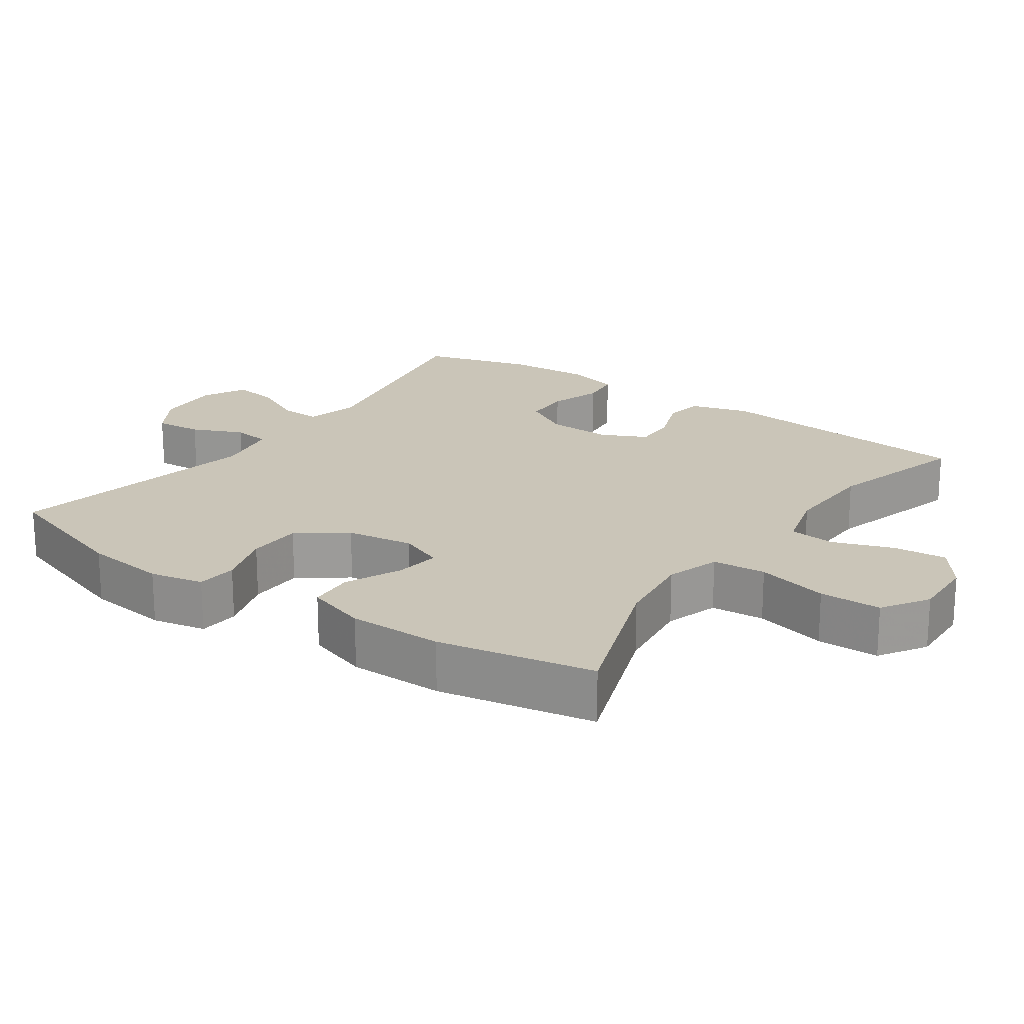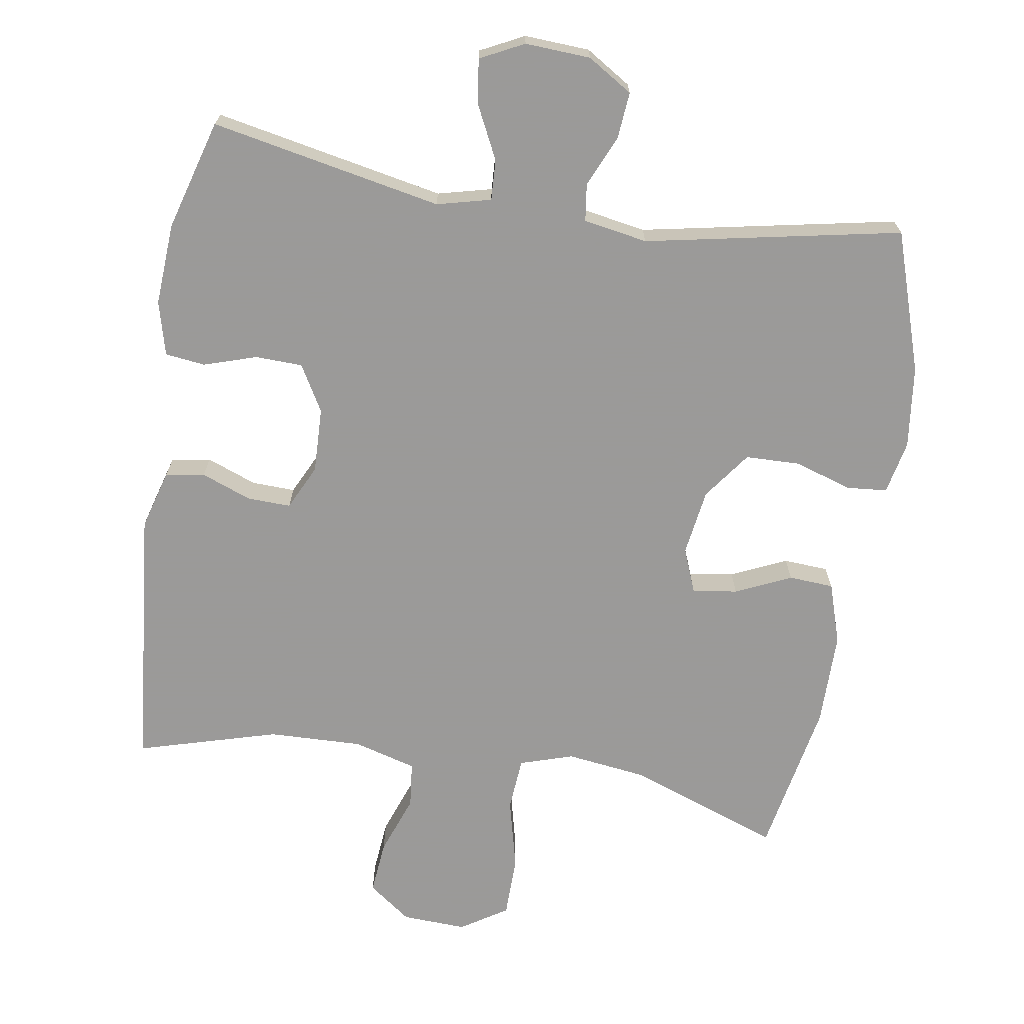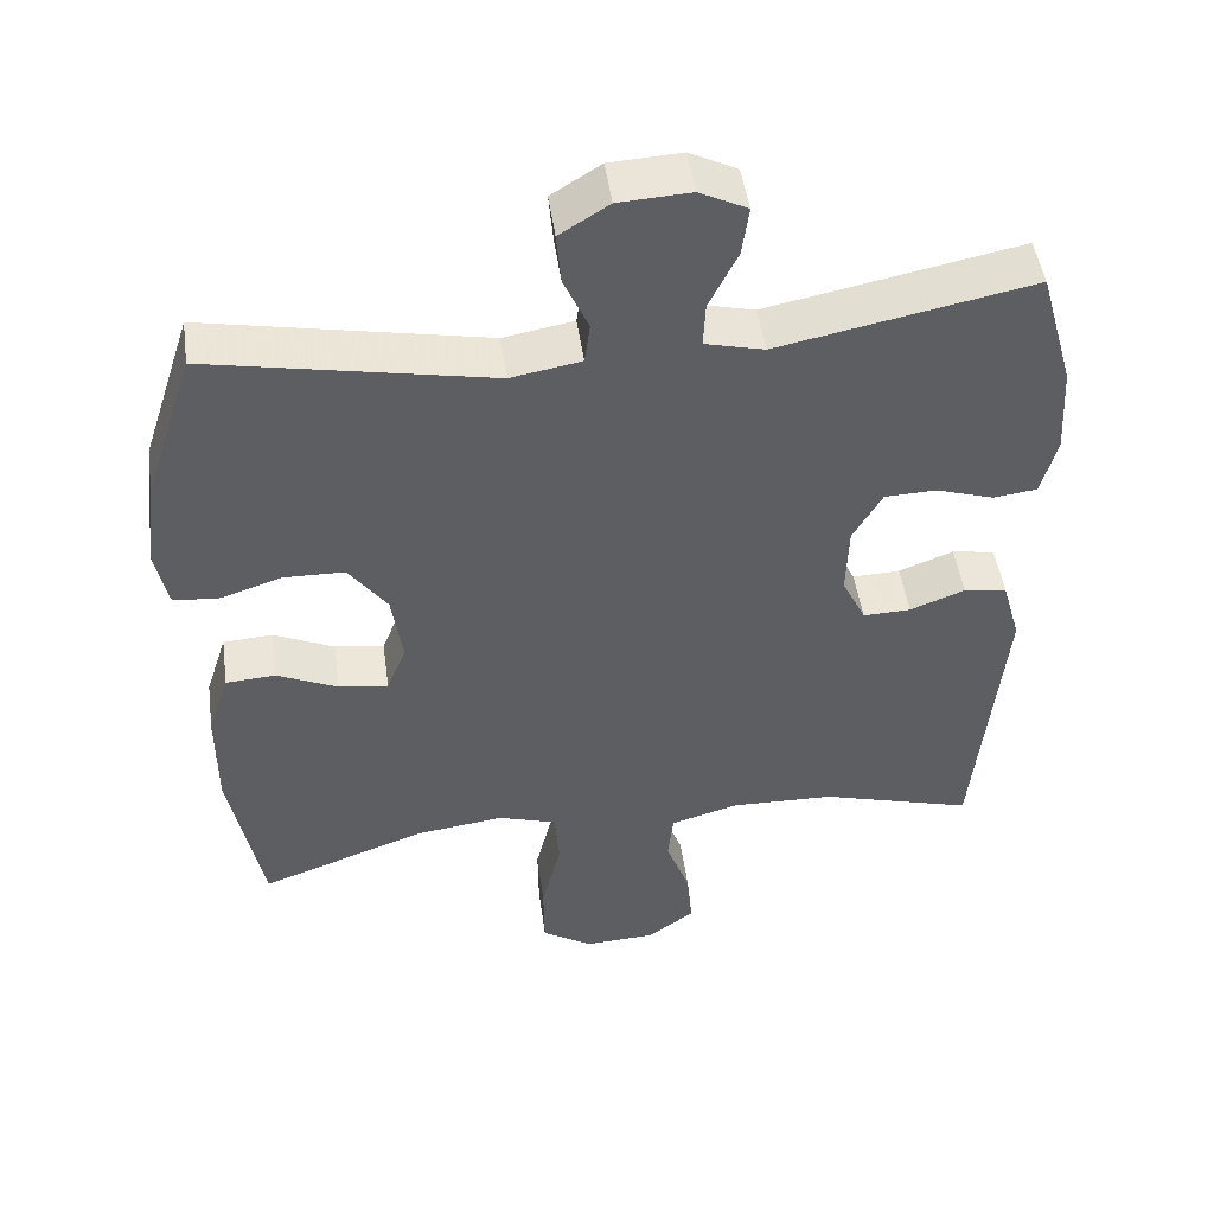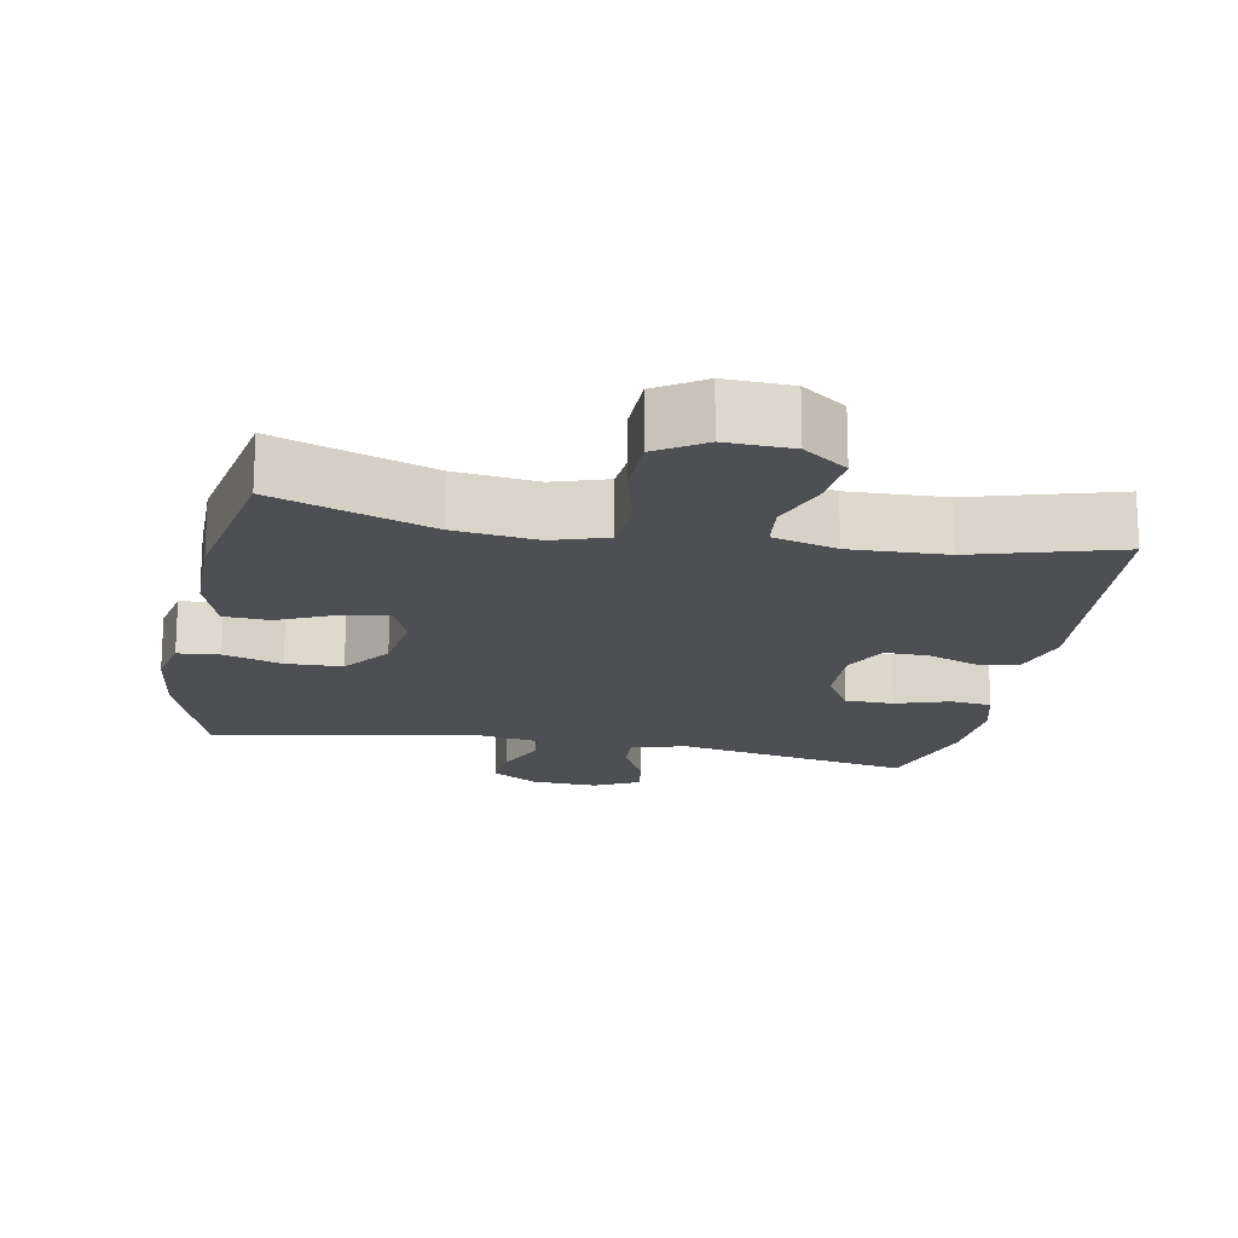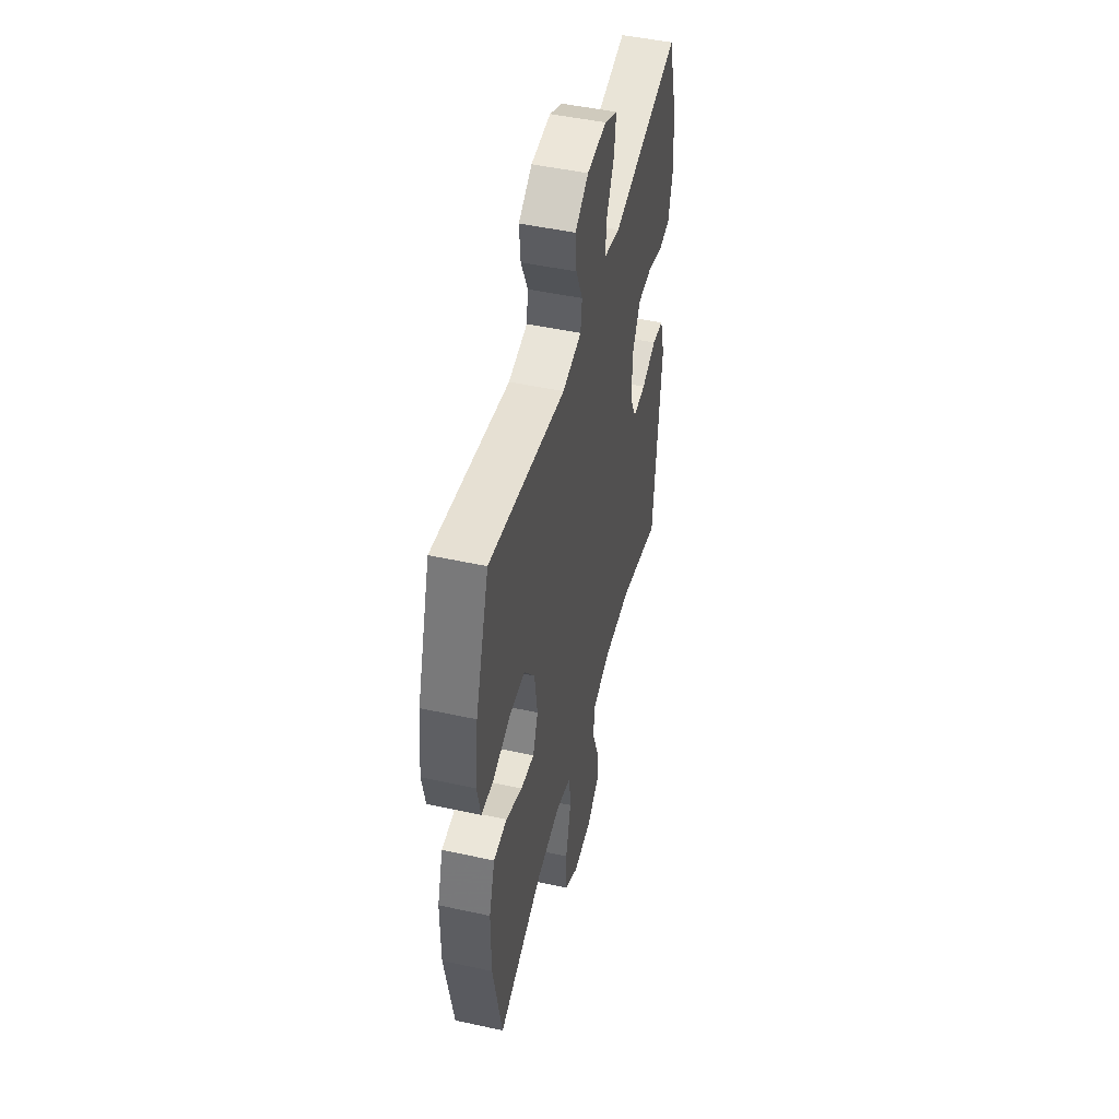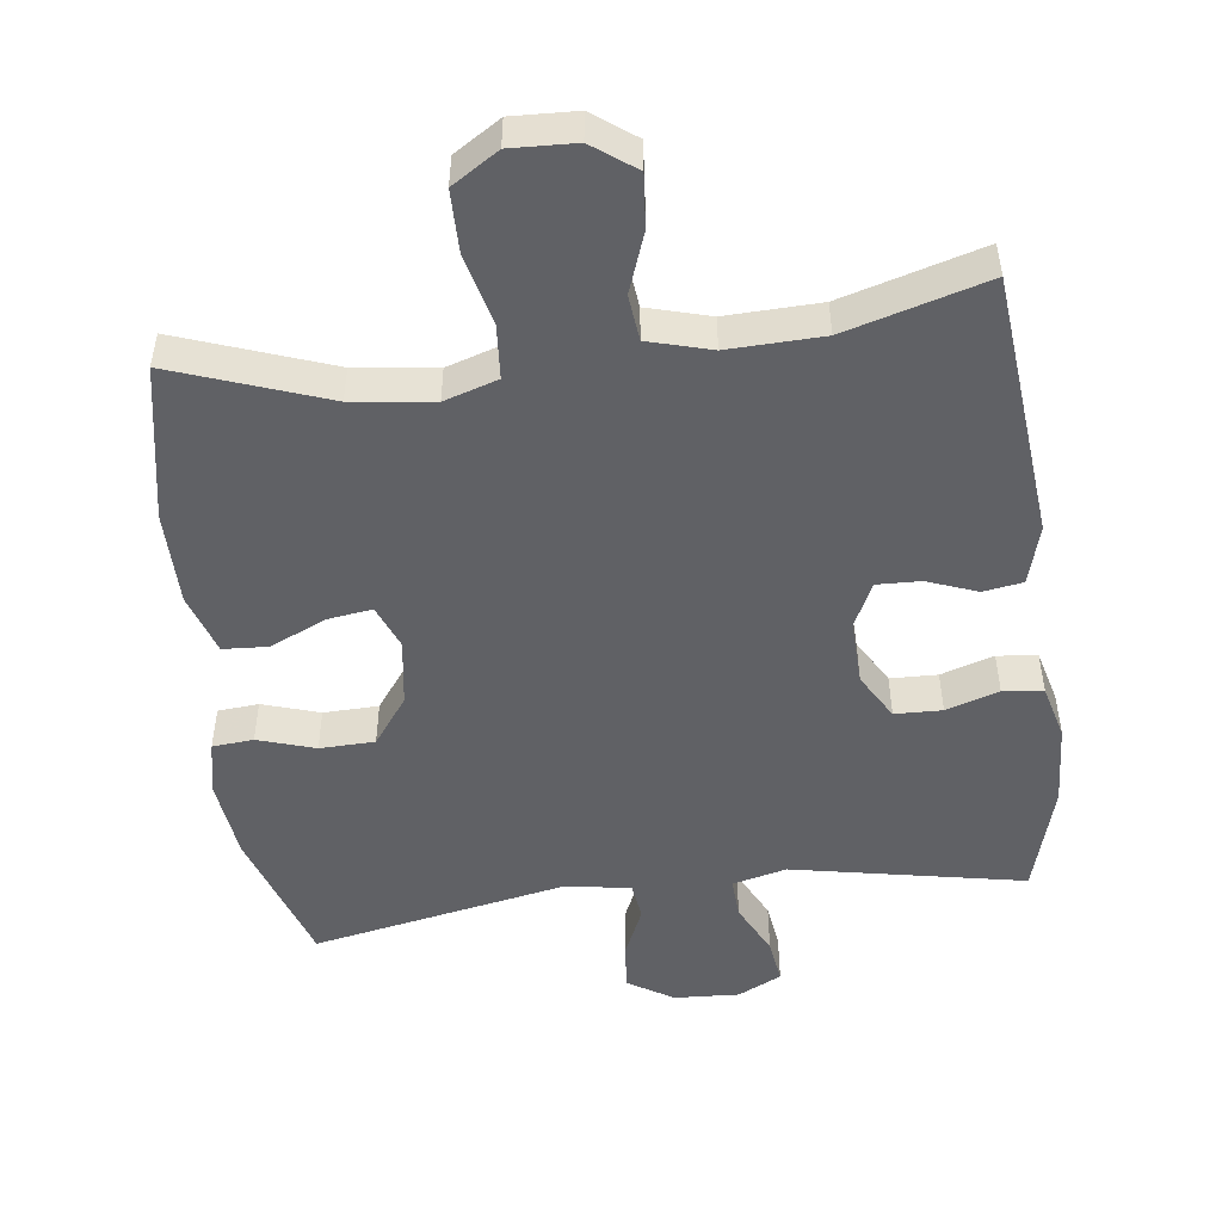
<metadata>
{"format":"obj","ext":"obj","renderer":"f3d","projection":"perspective","resolution":1024,"background":"white","views":[{"elev":20.3,"azim":125.0,"up":"+Y"},{"elev":-69.5,"azim":-9.1,"up":"+Y"},{"elev":48.2,"azim":172.0,"up":"+Z"},{"elev":-17.7,"azim":169.5,"up":"+Y"},{"elev":48.3,"azim":103.7,"up":"+Z"},{"elev":-49.7,"azim":-172.7,"up":"+Y"}]}
</metadata>
<code>
v -0.5 0.07 -0.5
v -0.536 0.07 -0.123
v -0.512 0.07 -0.039
v -0.456 0.07 -0.03
v -0.385 0.07 -0.057
v -0.323 0.07 -0.059
v -0.292 0.07 0.005
v -0.295 0.07 0.098
v -0.333 0.07 0.164
v -0.4 0.07 0.166
v -0.475 0.07 0.142
v -0.532 0.07 0.149
v -0.552 0.07 0.226
v -0.545 0.07 0.343
v -0.5 0.07 0.5
v -0.171 0.07 0.435
v -0.094 0.07 0.454
v -0.097 0.07 0.512
v -0.134 0.07 0.587
v -0.143 0.07 0.651
v -0.081 0.07 0.682
v 0.012 0.07 0.677
v 0.076 0.07 0.637
v 0.07 0.07 0.57
v 0.038 0.07 0.498
v 0.045 0.07 0.445
v 0.136 0.07 0.429
v 0.5 0.07 0.5
v 0.565 0.07 0.301
v 0.579 0.07 0.184
v 0.563 0.07 0.108
v 0.505 0.07 0.103
v 0.424 0.07 0.129
v 0.346 0.07 0.127
v 0.296 0.07 0.059
v 0.282 0.07 -0.036
v 0.307 0.07 -0.099
v 0.371 0.07 -0.09
v 0.45 0.07 -0.054
v 0.514 0.07 -0.058
v 0.542 0.07 -0.145
v 0.542 0.07 -0.279
v 0.5 0.07 -0.5
v 0.284 0.07 -0.422
v 0.169 0.07 -0.407
v 0.093 0.07 -0.431
v 0.087 0.07 -0.507
v 0.112 0.07 -0.609
v 0.111 0.07 -0.697
v 0.045 0.07 -0.739
v -0.047 0.07 -0.735
v -0.108 0.07 -0.69
v -0.101 0.07 -0.614
v -0.07 0.07 -0.529
v -0.077 0.07 -0.464
v -0.166 0.07 -0.439
v -0.3 0.07 -0.443
v -0.5 0 -0.5
v -0.536 0 -0.123
v -0.512 0 -0.039
v -0.456 0 -0.03
v -0.385 0 -0.057
v -0.323 0 -0.059
v -0.292 0 0.005
v -0.295 0 0.098
v -0.333 0 0.164
v -0.4 0 0.166
v -0.475 0 0.142
v -0.532 0 0.149
v -0.552 0 0.226
v -0.545 0 0.343
v -0.5 0 0.5
v -0.171 0 0.435
v -0.094 0 0.454
v -0.097 0 0.512
v -0.134 0 0.587
v -0.143 0 0.651
v -0.081 0 0.682
v 0.012 0 0.677
v 0.076 0 0.637
v 0.07 0 0.57
v 0.038 0 0.498
v 0.045 0 0.445
v 0.136 0 0.429
v 0.5 0 0.5
v 0.565 0 0.301
v 0.579 0 0.184
v 0.563 0 0.108
v 0.505 0 0.103
v 0.424 0 0.129
v 0.346 0 0.127
v 0.296 0 0.059
v 0.282 0 -0.036
v 0.307 0 -0.099
v 0.371 0 -0.09
v 0.45 0 -0.054
v 0.514 0 -0.058
v 0.542 0 -0.145
v 0.542 0 -0.279
v 0.5 0 -0.5
v 0.284 0 -0.422
v 0.169 0 -0.407
v 0.093 0 -0.431
v 0.087 0 -0.507
v 0.112 0 -0.609
v 0.111 0 -0.697
v 0.045 0 -0.739
v -0.047 0 -0.735
v -0.108 0 -0.69
v -0.101 0 -0.614
v -0.07 0 -0.529
v -0.077 0 -0.464
v -0.166 0 -0.439
v -0.3 0 -0.443
f 52 53 54
f 51 52 54
f 50 51 54
f 49 50 54
f 48 49 54
f 47 48 54
f 46 47 54 55
f 45 46 55 56
f 42 43 44
f 41 42 44
f 40 41 44
f 39 40 44
f 38 39 44
f 37 38 44 45
f 45 56 57
f 37 45 57
f 36 37 57
f 31 32 33
f 30 31 33
f 29 30 33
f 28 29 33
f 27 28 33
f 26 27 33 34
f 23 24 25
f 22 23 25
f 21 22 25
f 20 21 25
f 19 20 25
f 18 19 25
f 17 18 25 26
f 26 34 35
f 17 26 35
f 16 17 35
f 14 15 16
f 13 14 16
f 12 13 16
f 11 12 16
f 10 11 16
f 3 4 5
f 2 3 5
f 1 2 5
f 57 1 5
f 57 5 6
f 36 57 6 7
f 35 36 7 8
f 16 35 8 9
f 9 10 16
f 111 110 109
f 111 109 108
f 111 108 107
f 111 107 106
f 111 106 105
f 111 105 104
f 112 111 104 103
f 113 112 103 102
f 101 100 99
f 101 99 98
f 101 98 97
f 101 97 96
f 101 96 95
f 102 101 95 94
f 114 113 102
f 114 102 94
f 114 94 93
f 90 89 88
f 90 88 87
f 90 87 86
f 90 86 85
f 90 85 84
f 91 90 84 83
f 82 81 80
f 82 80 79
f 82 79 78
f 82 78 77
f 82 77 76
f 82 76 75
f 83 82 75 74
f 92 91 83
f 92 83 74
f 92 74 73
f 73 72 71
f 73 71 70
f 73 70 69
f 73 69 68
f 73 68 67
f 62 61 60
f 62 60 59
f 62 59 58
f 62 58 114
f 63 62 114
f 64 63 114 93
f 65 64 93 92
f 66 65 92 73
f 73 67 66
f 1 58 59 2
f 2 59 60 3
f 3 60 61 4
f 4 61 62 5
f 5 62 63 6
f 6 63 64 7
f 7 64 65 8
f 8 65 66 9
f 9 66 67 10
f 10 67 68 11
f 11 68 69 12
f 12 69 70 13
f 13 70 71 14
f 14 71 72 15
f 15 72 73 16
f 16 73 74 17
f 17 74 75 18
f 18 75 76 19
f 19 76 77 20
f 20 77 78 21
f 21 78 79 22
f 22 79 80 23
f 23 80 81 24
f 24 81 82 25
f 25 82 83 26
f 26 83 84 27
f 27 84 85 28
f 28 85 86 29
f 29 86 87 30
f 30 87 88 31
f 31 88 89 32
f 32 89 90 33
f 33 90 91 34
f 34 91 92 35
f 35 92 93 36
f 36 93 94 37
f 37 94 95 38
f 38 95 96 39
f 39 96 97 40
f 40 97 98 41
f 41 98 99 42
f 42 99 100 43
f 43 100 101 44
f 44 101 102 45
f 45 102 103 46
f 46 103 104 47
f 47 104 105 48
f 48 105 106 49
f 49 106 107 50
f 50 107 108 51
f 51 108 109 52
f 52 109 110 53
f 53 110 111 54
f 54 111 112 55
f 55 112 113 56
f 56 113 114 57
f 57 114 58 1

</code>
